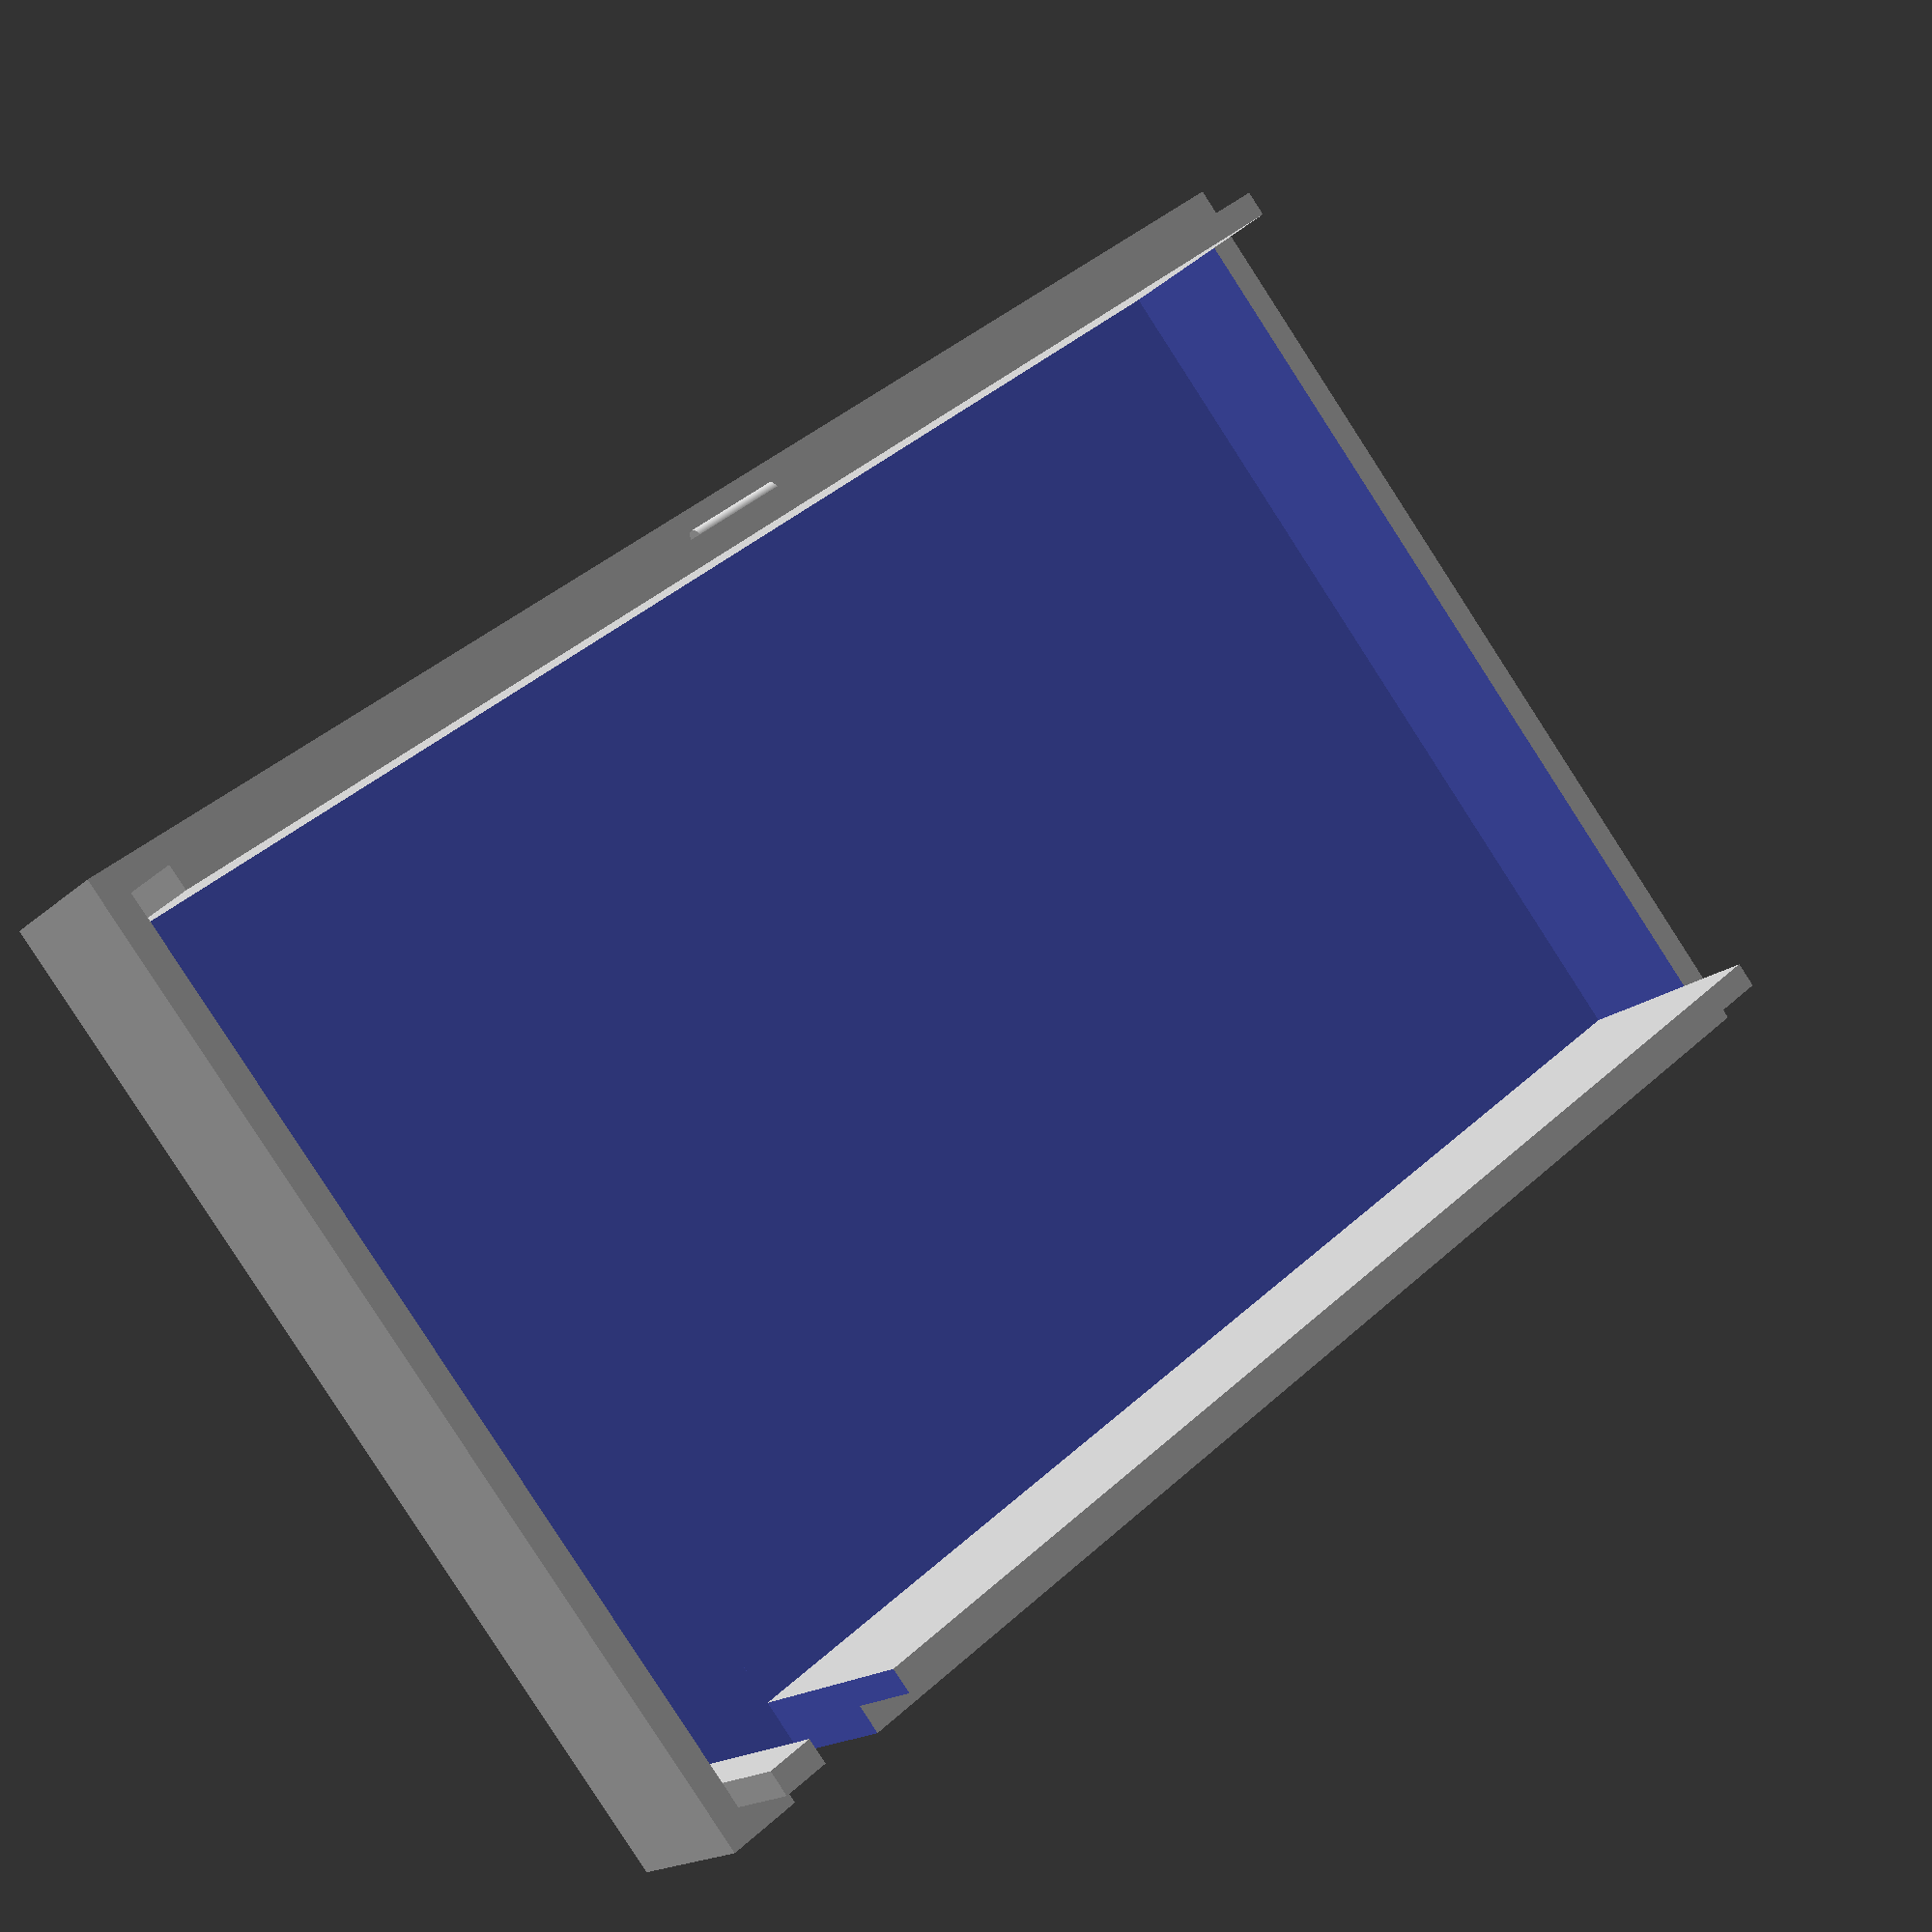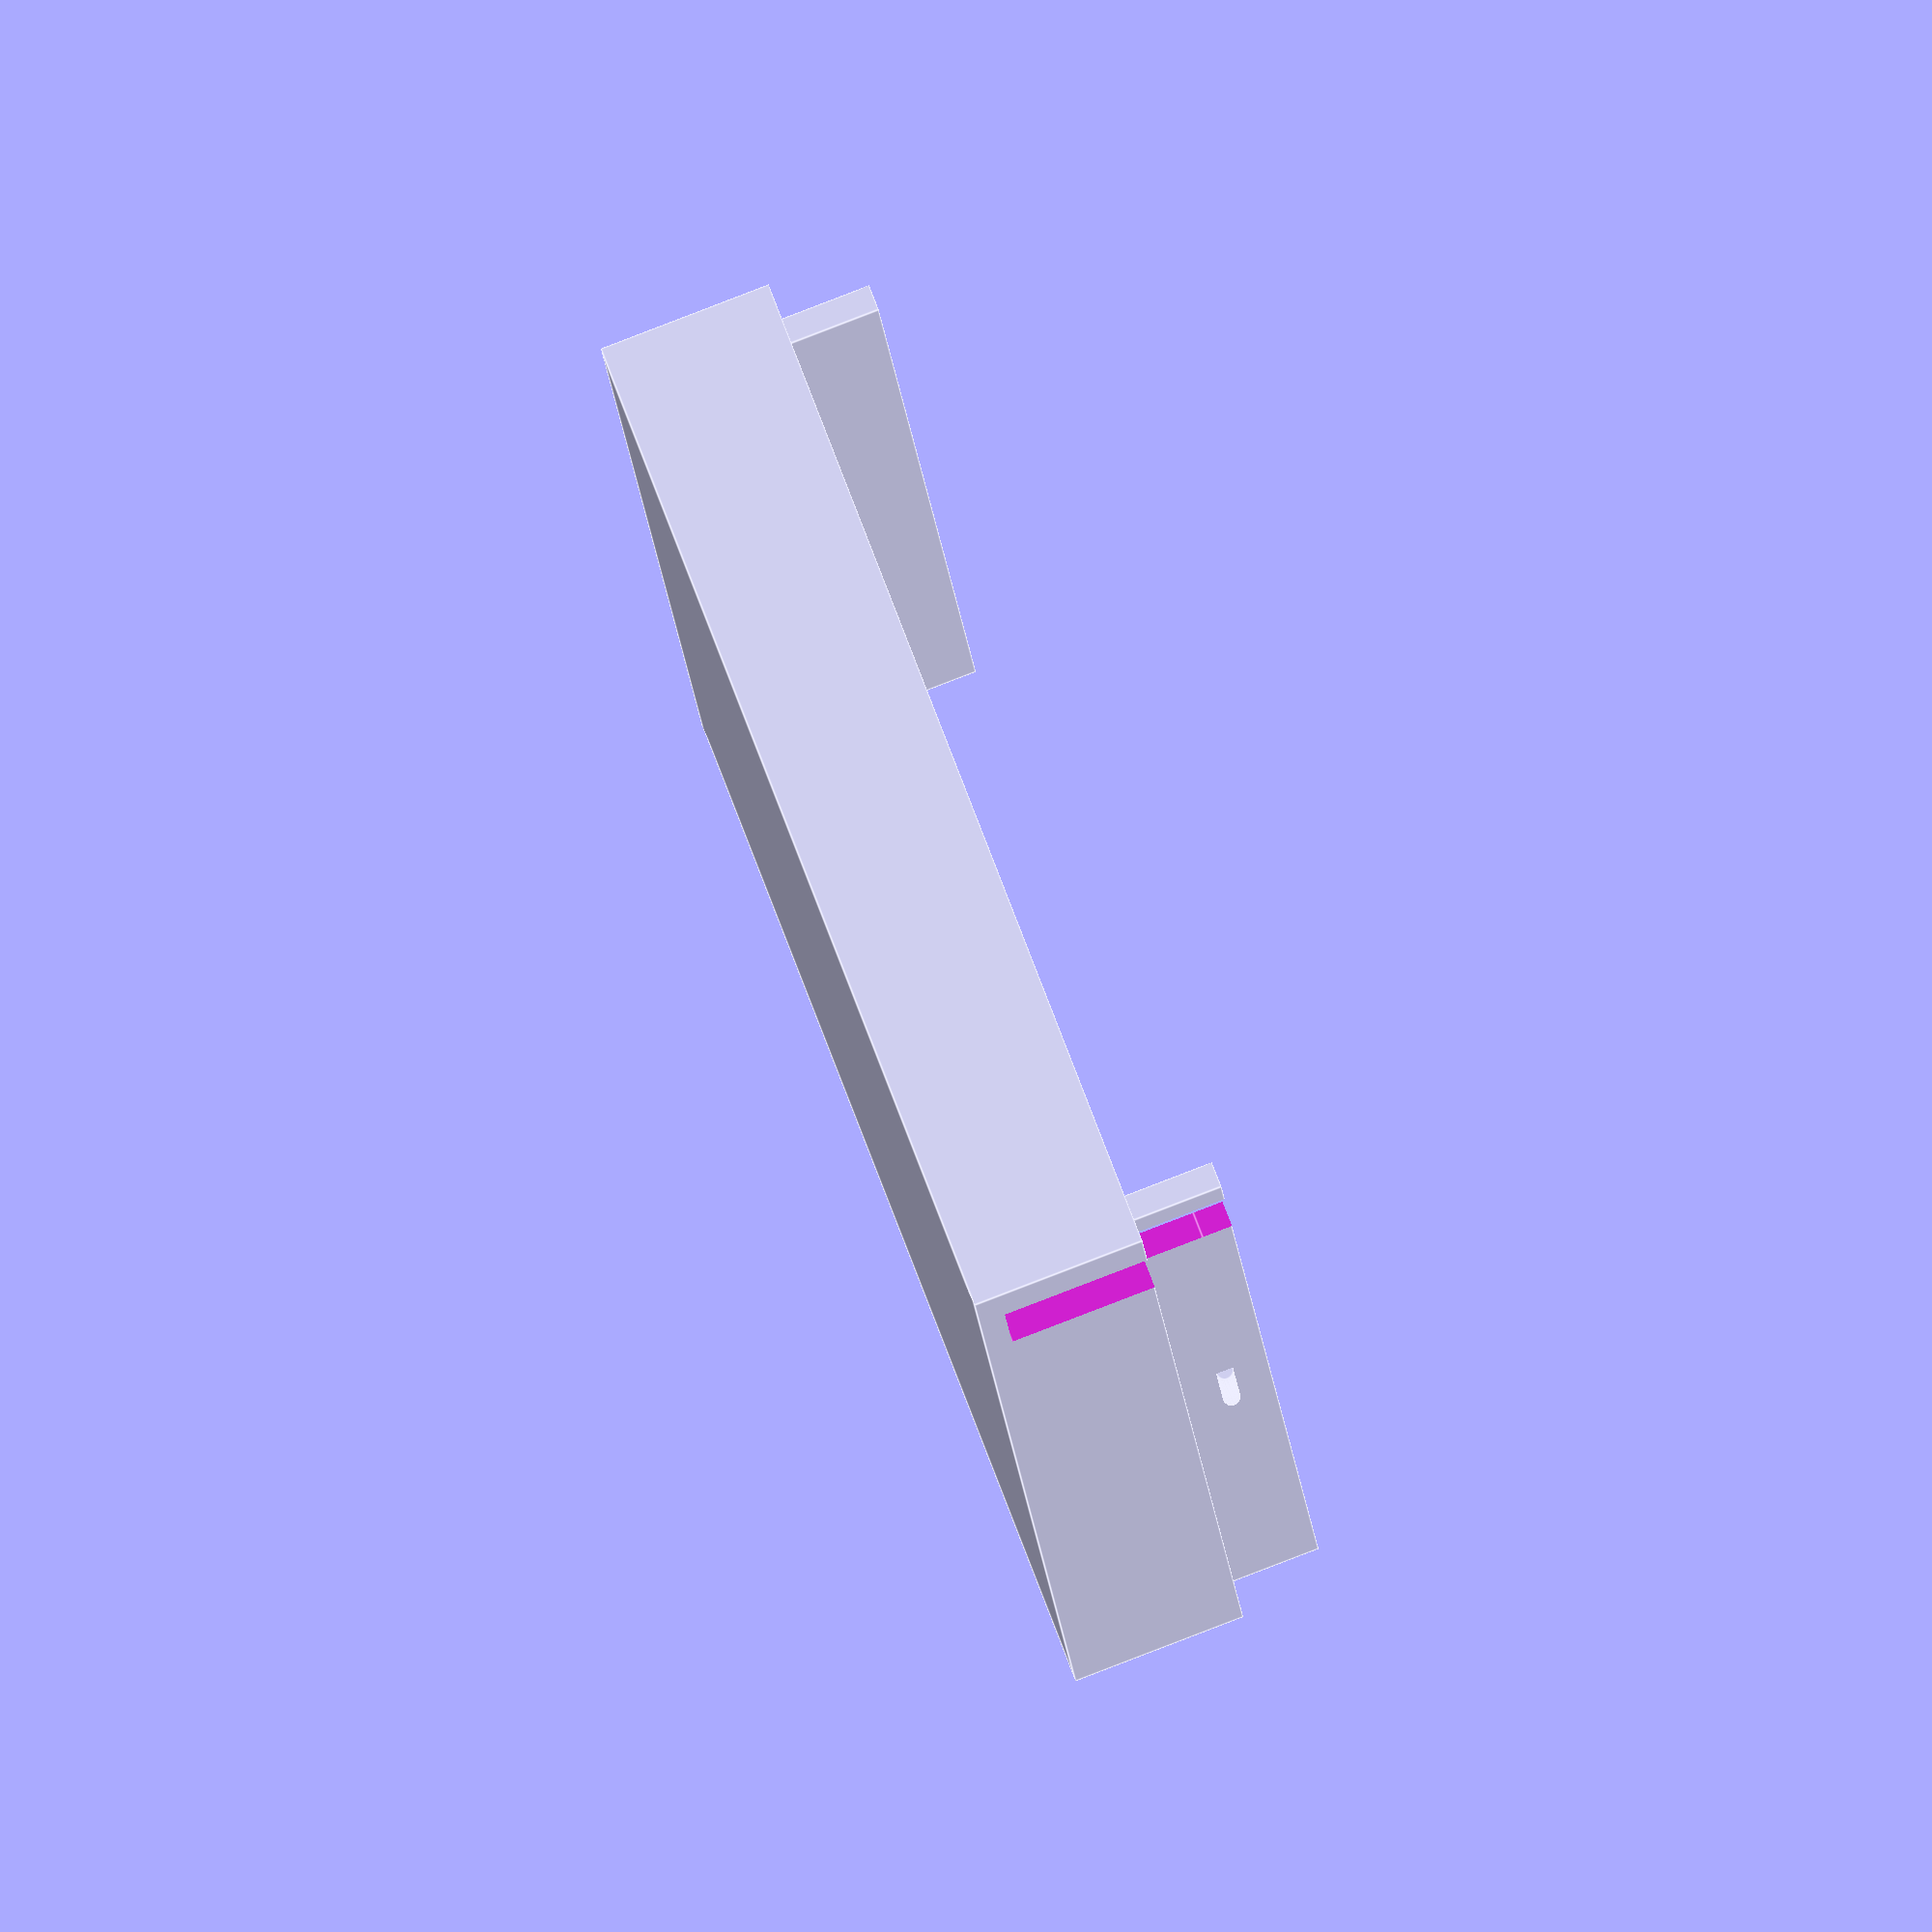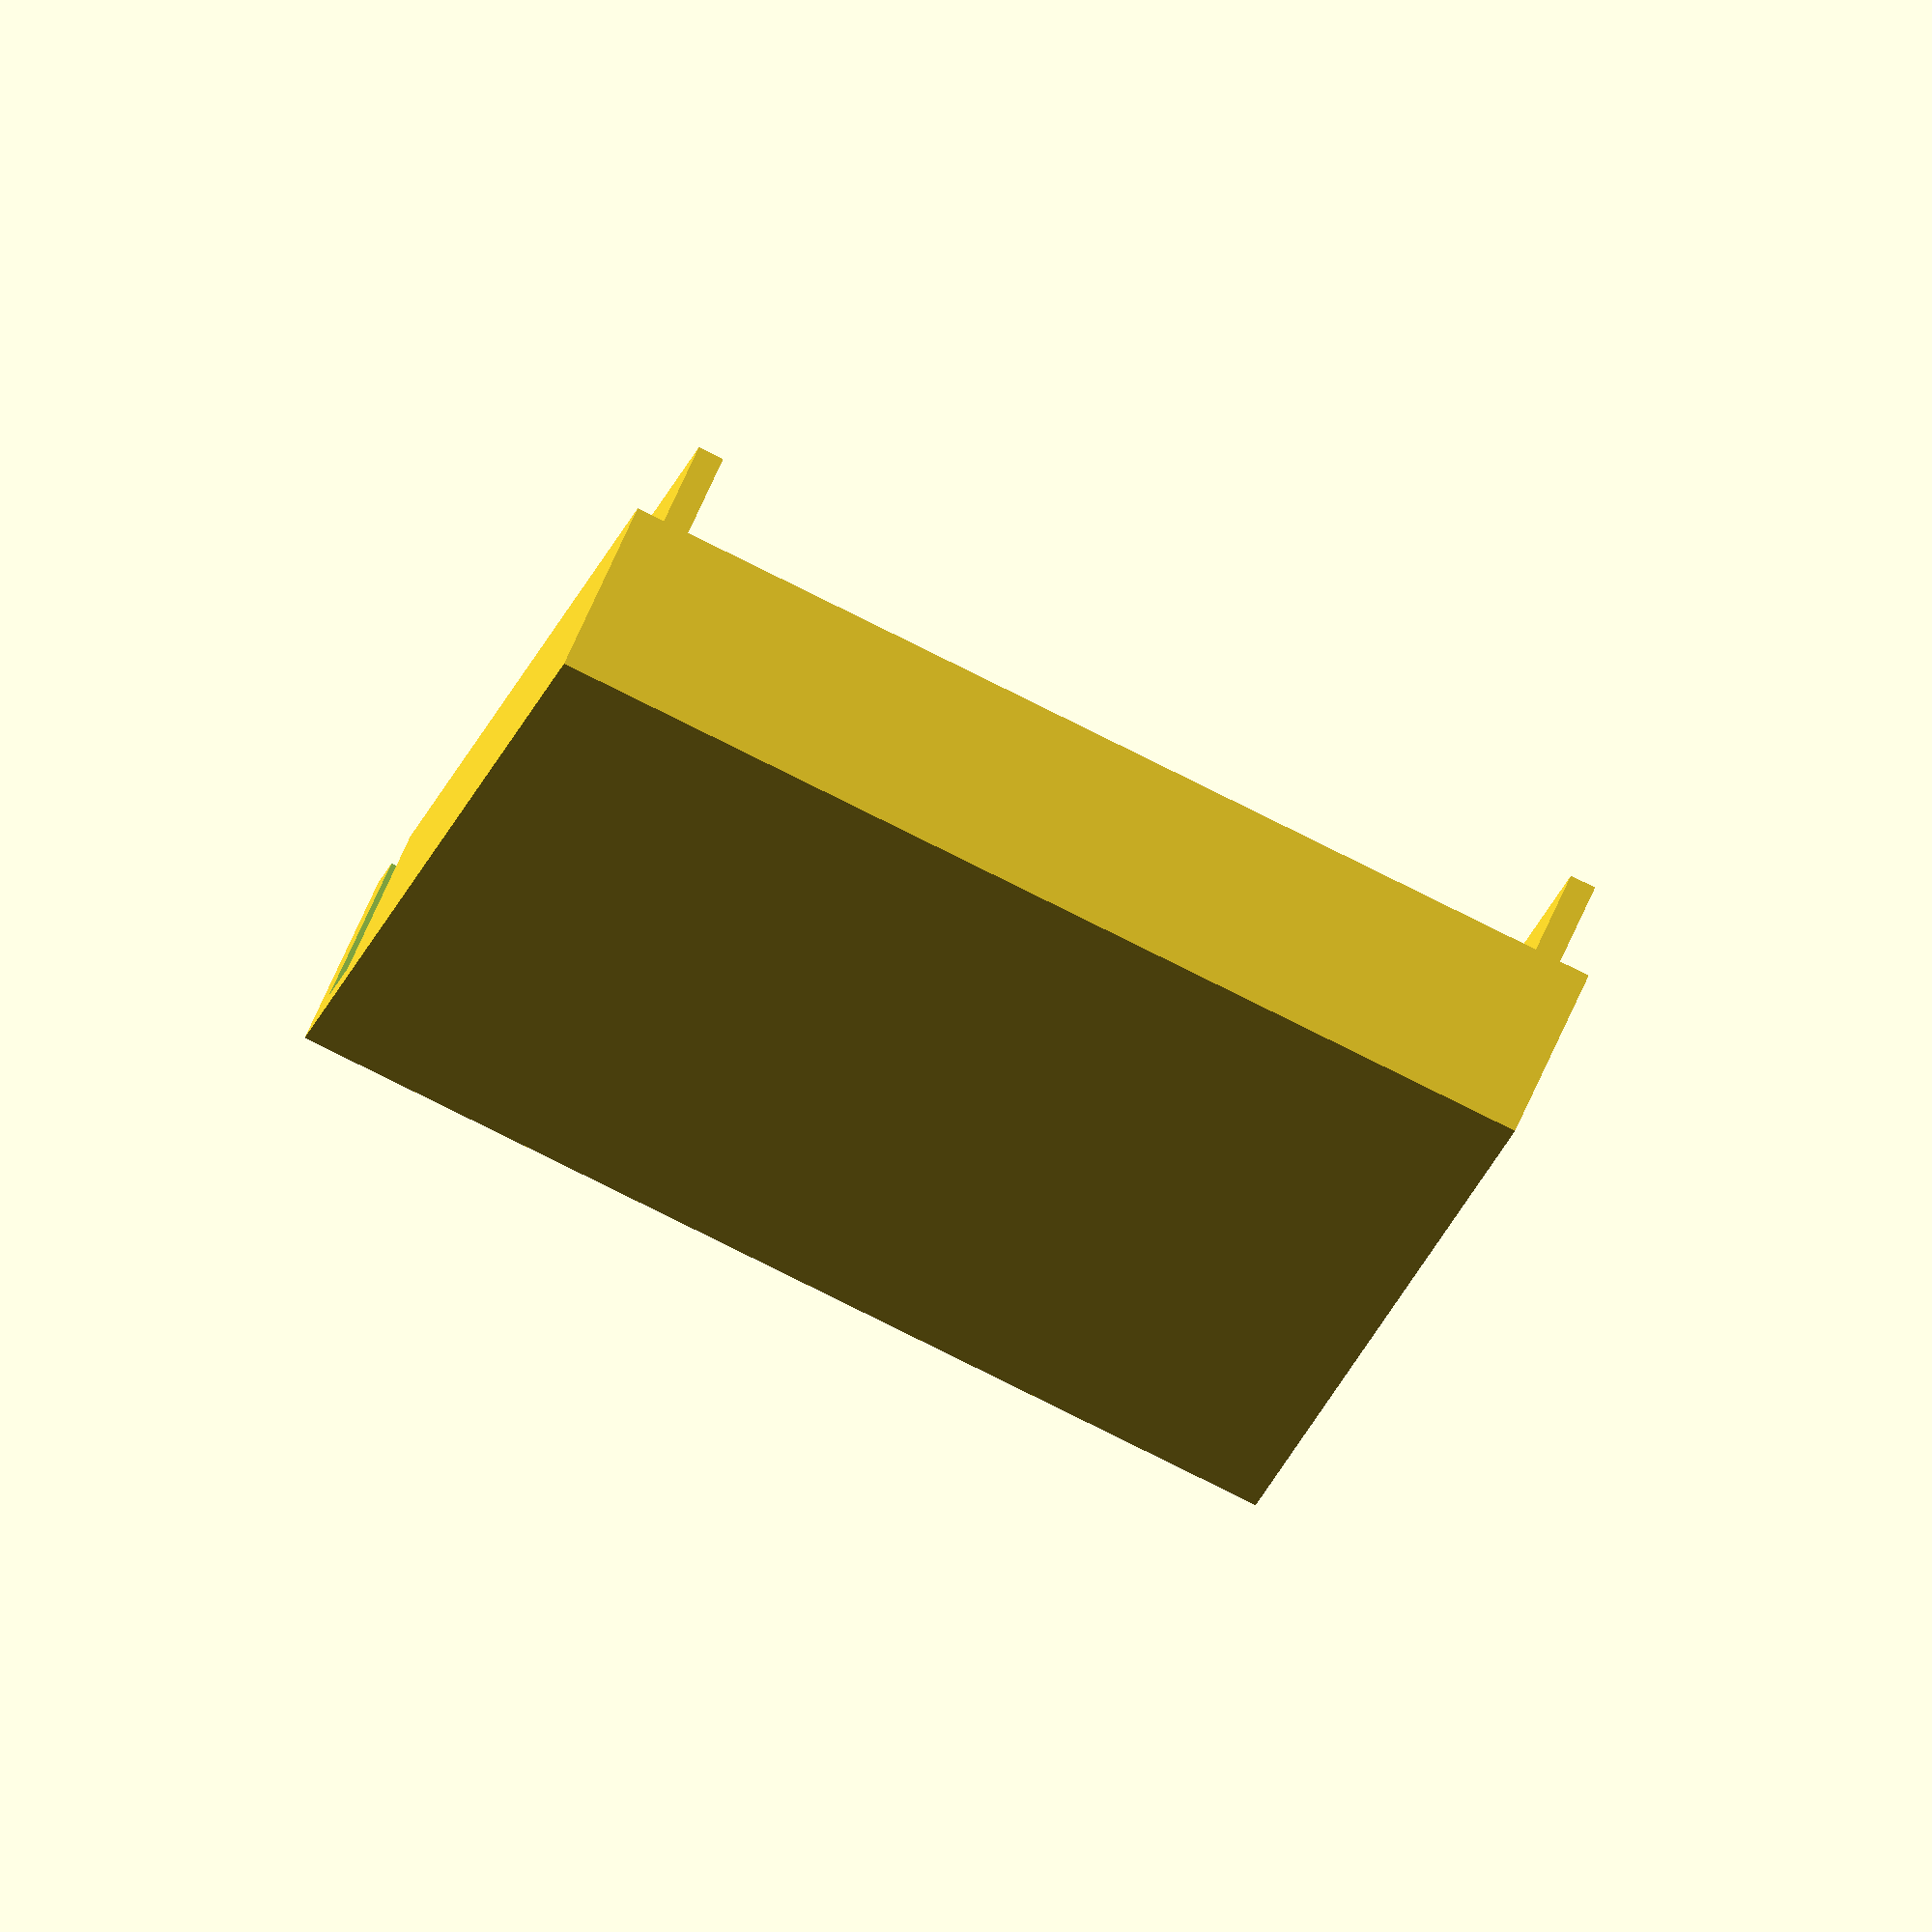
<openscad>
/*
 * A box for the Binkey binary keyboard. You'll need one bottom and one top. Duh.
 * Just uncomment one at a time at the bottom of the file, render and export to STL.
 * 
 * Copyright (c) 2020, Hans Liss
 * 
 * Redistribution and use in source and binary forms, with or without
 * modification, are permitted provided that the following conditions are met:
 * 
 * 1. Redistributions of source code must retain the above copyright notice, this
 *    list of conditions and the following disclaimer.
 * 2. Redistributions in binary form must reproduce the above copyright notice,
 *    this list of conditions and the following disclaimer in the documentation
 *    and/or other materials provided with the distribution.
 * 
 * THIS SOFTWARE IS PROVIDED BY THE COPYRIGHT HOLDERS AND CONTRIBUTORS "AS IS" AND
 * ANY EXPRESS OR IMPLIED WARRANTIES, INCLUDING, BUT NOT LIMITED TO, THE IMPLIED
 * WARRANTIES OF MERCHANTABILITY AND FITNESS FOR A PARTICULAR PURPOSE ARE
 * DISCLAIMED. IN NO EVENT SHALL THE COPYRIGHT OWNER OR CONTRIBUTORS BE LIABLE FOR
 * ANY DIRECT, INDIRECT, INCIDENTAL, SPECIAL, EXEMPLARY, OR CONSEQUENTIAL DAMAGES
 * (INCLUDING, BUT NOT LIMITED TO, PROCUREMENT OF SUBSTITUTE GOODS OR SERVICES;
 * LOSS OF USE, DATA, OR PROFITS; OR BUSINESS INTERRUPTION) HOWEVER CAUSED AND
 * ON ANY THEORY OF LIABILITY, WHETHER IN CONTRACT, STRICT LIABILITY, OR TORT
 * (INCLUDING NEGLIGENCE OR OTHERWISE) ARISING IN ANY WAY OUT OF THE USE OF THIS
 * SOFTWARE, EVEN IF ADVISED OF THE POSSIBILITY OF SUCH DAMAGE.
 */
 
 $fn=256;

capWidthBase=18;
capHeightBase=18;
capWidthEnter=capWidthBase;
capHeightEnter=37;
capWidthBackspace=37;
capHeightBackspace=capHeightBase;
capGap=(capWidthBackspace - 2 * capWidthBase);

key0PosX=capWidthBase / 2;
key0PosY=capHeightBase / 2;
key1PosX=key0PosX + capWidthBase + capGap;
key1PosY=key0PosY;
keyEnterPosX=key1PosX + capWidthBase + capGap;
keyEnterPosY=capHeightEnter / 2;
keyBackspacePosX = capWidthBackspace / 2;
keyBackspacePosY = key0PosY + capHeightBase + capGap;

totKeyCenterDistX = keyEnterPosX - key0PosX;
totKeyCenterDistY = keyBackspacePosY - key0PosY;

edge = 5;
keyOffsetX = 10;
keyOffsetY = edge + 7;

boxWidth=totKeyCenterDistX + capWidthBase + 2 * edge + keyOffsetX + 10;
boxLength=totKeyCenterDistY + capHeightBase + 2 * edge + keyOffsetY;
boxHeight=20;
wallThickness=1.5;


keyHoleWidth=14;
keyHoleLength=14;

notchHeight=4;
botHeight=10;

module top() {
    difference() {
        cube([boxWidth, boxLength, boxHeight], center=true);
        translate([0, 0, -wallThickness/2 - 0.01])
            cube([boxWidth - 2*wallThickness, boxLength - 2*wallThickness, boxHeight - wallThickness + 0.02], center=true);
        translate([edge + keyOffsetX + key0PosX - boxWidth/2, -edge - keyOffsetY - key0PosY + boxLength/2, boxHeight/2 - wallThickness/2])
            cube([keyHoleWidth, keyHoleLength, wallThickness + 0.02], center=true);
        translate([edge + keyOffsetX + key1PosX - boxWidth/2, -edge - keyOffsetY - key1PosY + boxLength/2, boxHeight/2 - wallThickness/2])
            cube([keyHoleWidth, keyHoleLength, wallThickness + 0.02], center=true);
        translate([edge + keyOffsetX + keyEnterPosX - boxWidth/2, -edge - keyOffsetY - keyEnterPosY + boxLength/2, boxHeight/2 - wallThickness/2])
            cube([keyHoleWidth, keyHoleLength, wallThickness + 0.02], center=true);
        translate([edge + keyOffsetX + keyBackspacePosX - boxWidth/2, -edge - keyOffsetY - keyBackspacePosY + boxLength/2, boxHeight/2 - wallThickness/2])
            cube([keyHoleWidth, keyHoleLength, wallThickness + 0.02], center=true);

        for (led = [0 : 1 : 7]) {
            translate([led * 9 + 9/2 + (boxWidth - (8 * 9))/2 - boxWidth/2, -edge + boxLength/2, boxHeight/2 - wallThickness - 0.01])
                cylinder(r = 3.4, h=wallThickness + 0.02);
        } 

        // translate([0, 0, -(boxHeight/2 - wallThickness/2)])
        //    cube([boxWidth + 0.02, boxLength + 0.02, wallThickness + 0.02], center=true);
        translate([-4, boxLength/2 - wallThickness, - (boxHeight/2 - notchHeight)])
            rotate([0, 90, 0])
                cylinder(r=0.75, h=8);
        translate([-4, -(boxLength/2 - wallThickness), - (boxHeight/2 - notchHeight)])
            rotate([0, 90, 0])
                cylinder(r=0.75, h=8);
        translate([boxWidth / 2 - wallThickness - 12/2, boxLength / 2 - wallThickness - 0.01, 12/2 - boxHeight/2 - (botHeight - wallThickness)])
            cube([6.2, 8, 12], center = true);
    }
}

module bottom() {
    difference() {
        union() {
            difference() {
                cube([boxWidth, boxLength, botHeight], center = true);
                translate([0, 0, wallThickness/2 + 0.01])
                    cube([boxWidth - 2 * wallThickness - 0.2, boxLength - 2 * wallThickness - 0.2, botHeight - wallThickness], center = true);
            }
            translate([0, -(boxLength/2 - wallThickness) + wallThickness/2 - 0.2, wallThickness/2])
                cube([boxWidth - 2 * wallThickness - 0.2 + 0.02, wallThickness + 0.2, botHeight - wallThickness], center=true);
            translate([0, -(boxLength/2 - wallThickness) + wallThickness/2 + 0.2, (notchHeight + 2)/2 - 0.01])
                union() {
                    cube([boxWidth - 2 * wallThickness - 0.2 + 0.02, wallThickness, notchHeight + 2 + botHeight - wallThickness], center=true);
                    translate([-6/2, -wallThickness/2, (botHeight - 2) + notchHeight - (notchHeight + 2 + (botHeight - wallThickness))/2])
                        rotate([0, 90, 0])
                            cylinder(r=0.5, h=6);
                }
            translate([0, (boxLength/2 - wallThickness) - wallThickness/2 + 0.2, wallThickness/2])
                cube([boxWidth - 2 * wallThickness - 0.2 + 0.02, wallThickness + 0.2, botHeight - wallThickness], center=true);
            translate([0, (boxLength/2 - wallThickness) - wallThickness/2  - 0.2, (notchHeight + 2)/2 - 0.01])
                union() {
                    cube([boxWidth - 2*wallThickness -0.2 + 0.02, wallThickness, notchHeight + 2 + botHeight - wallThickness], center=true);
                    translate([-6/2, wallThickness/2, (botHeight - 2) + notchHeight - (notchHeight + 2 + (botHeight - wallThickness))/2])
                        rotate([0, 90, 0])
                            cylinder(r=0.5, h=6);
                }
        }
        translate([boxWidth / 2 - wallThickness - 12/2, boxLength / 2 - wallThickness - 0.01, wallThickness + 12/2 - botHeight/2])
            cube([6.2, 8, 12], center = true);
        // Need to remove the top of the cable slot
        translate([boxWidth / 2 - wallThickness - 12/2, boxLength / 2 - wallThickness - 0.01, wallThickness + 12 + 12/2 - botHeight/2 - 0.01])
            cube([6.2, 8, 12], center = true);
   }
}


//translate([0, 0, 30])
//    top();
bottom();
</openscad>
<views>
elev=16.9 azim=141.1 roll=329.9 proj=p view=solid
elev=94.3 azim=100.5 roll=291.0 proj=o view=edges
elev=288.6 azim=79.4 roll=204.2 proj=o view=wireframe
</views>
